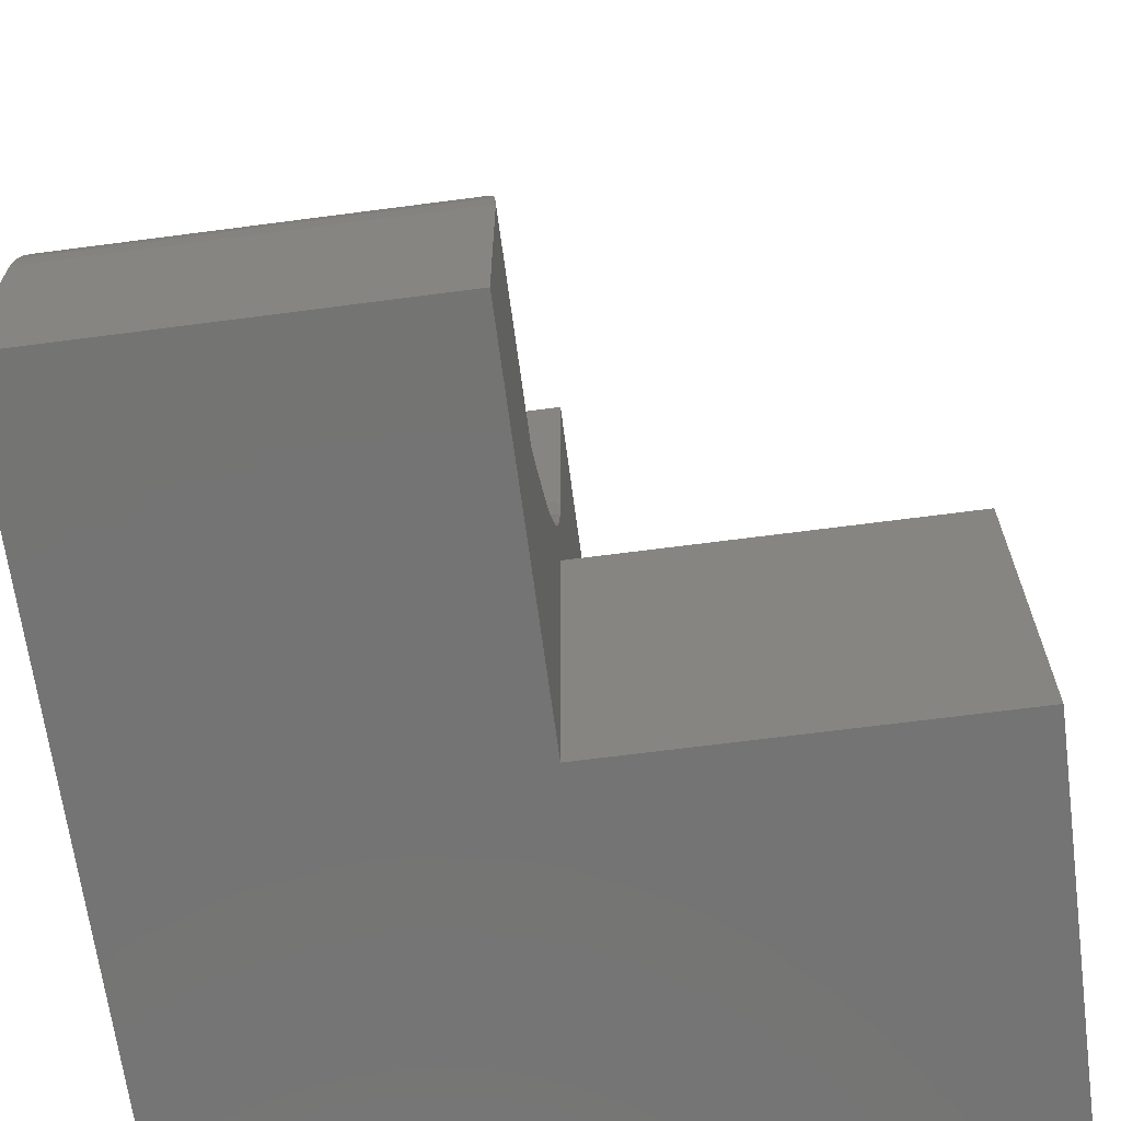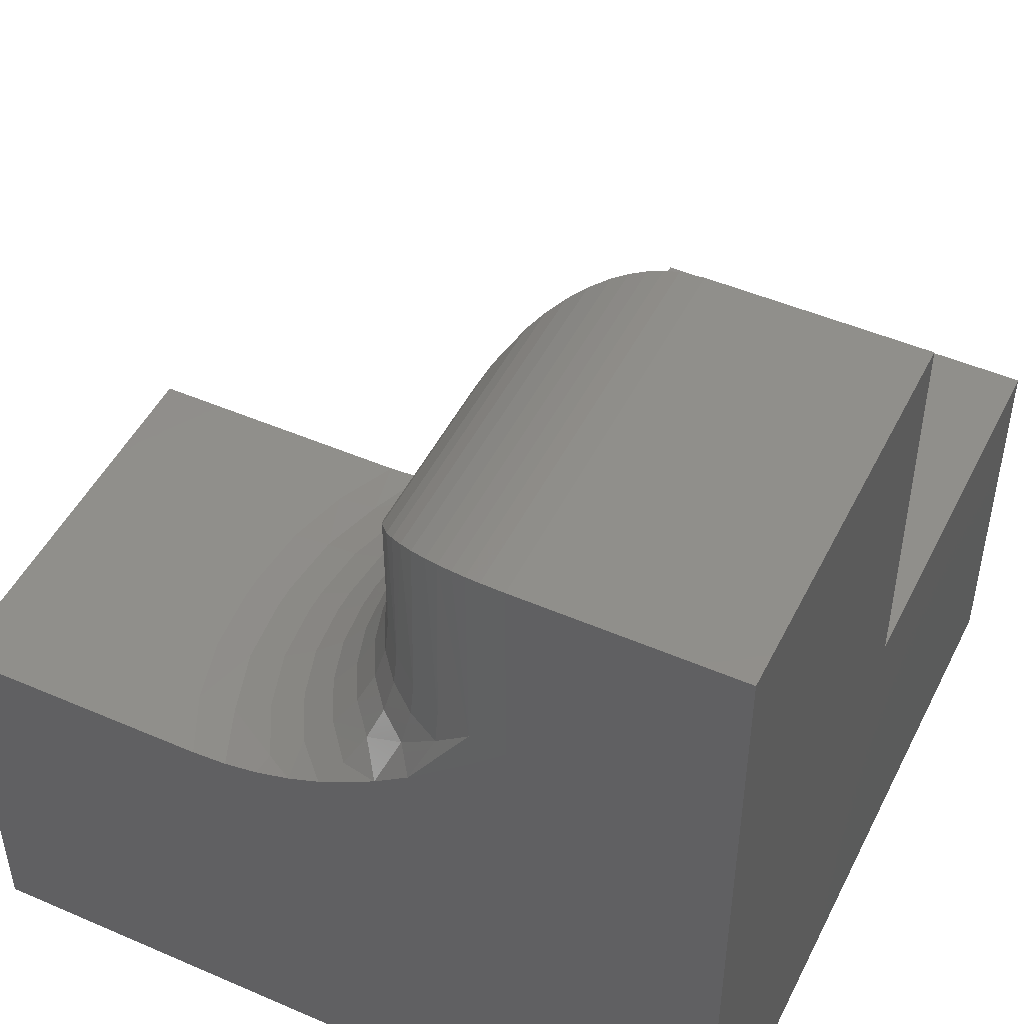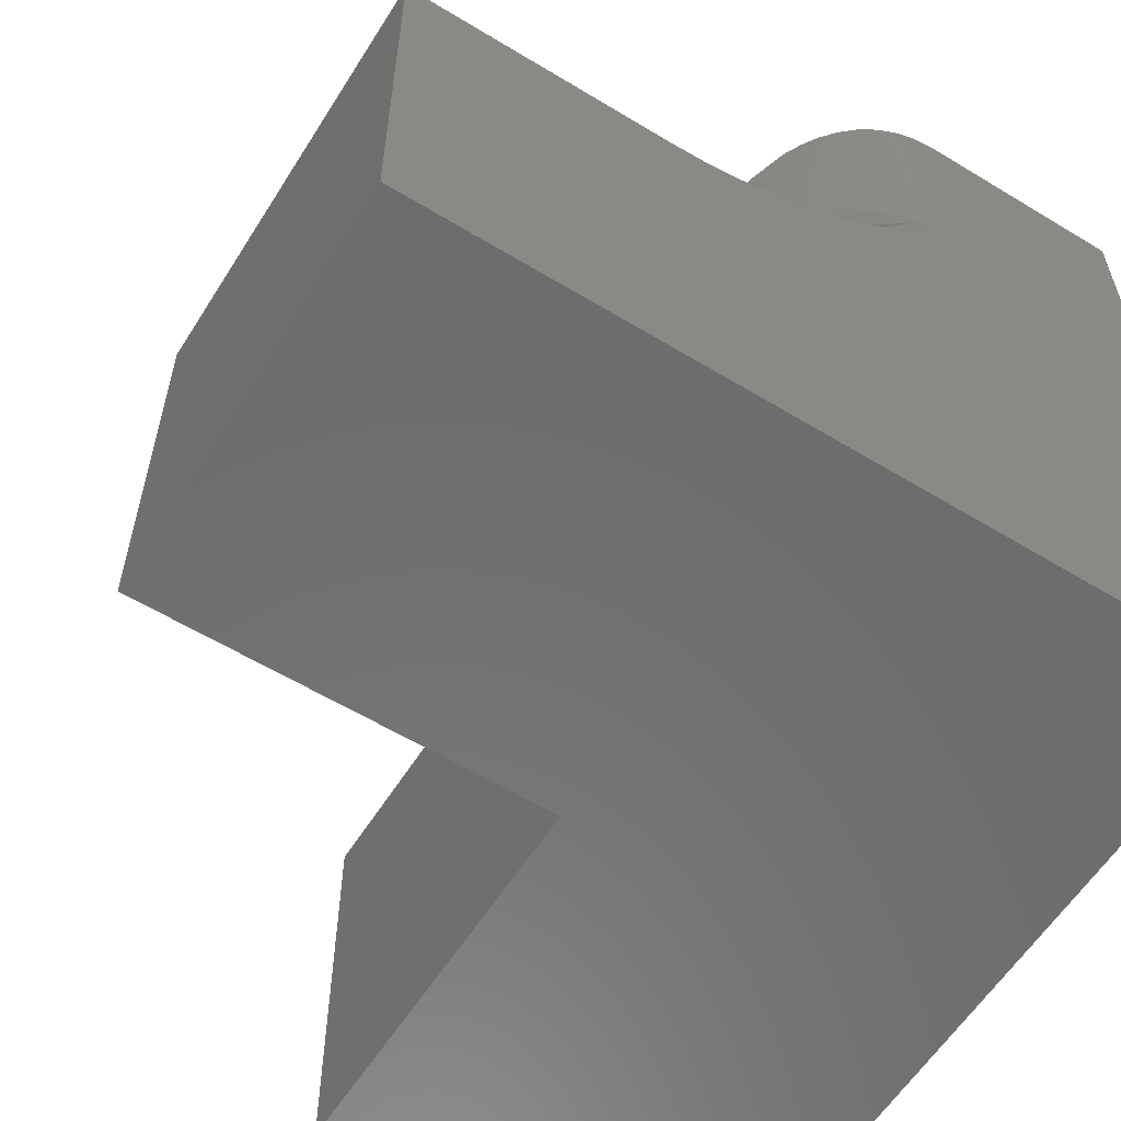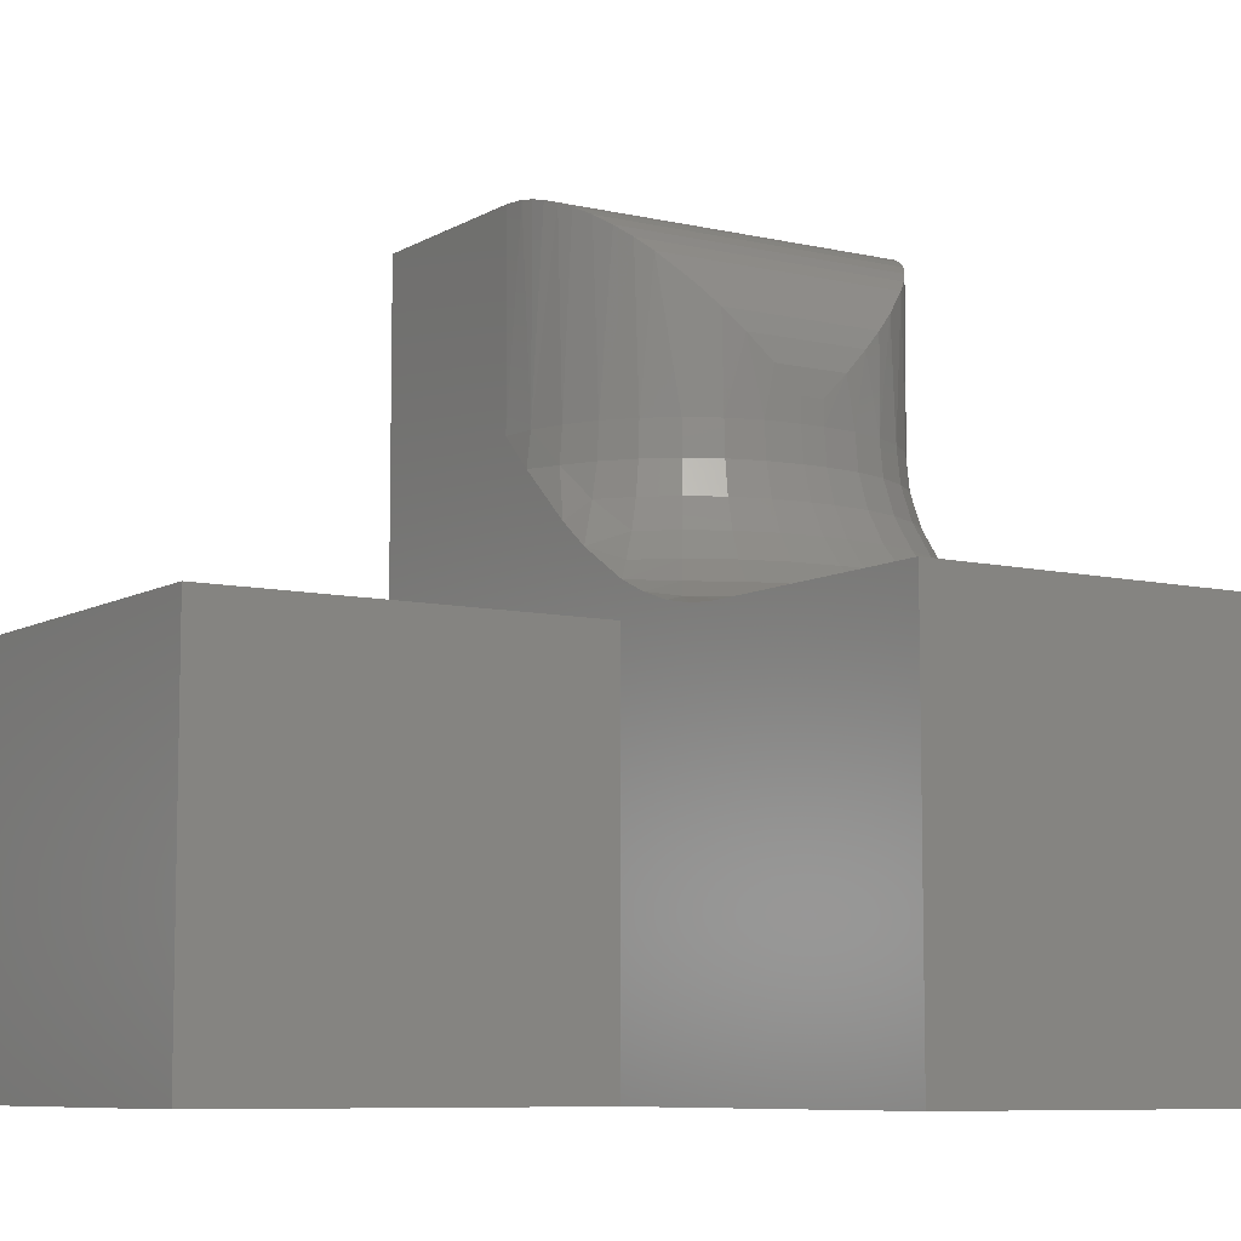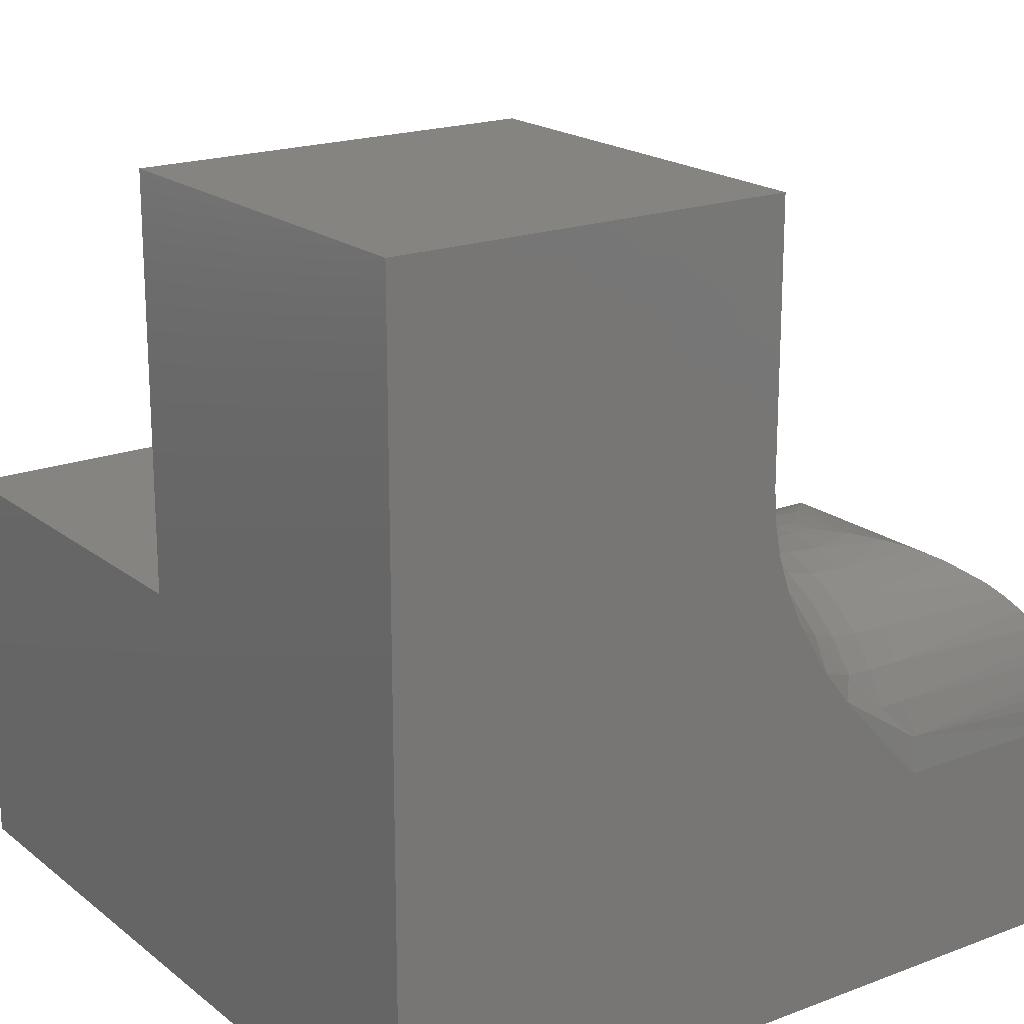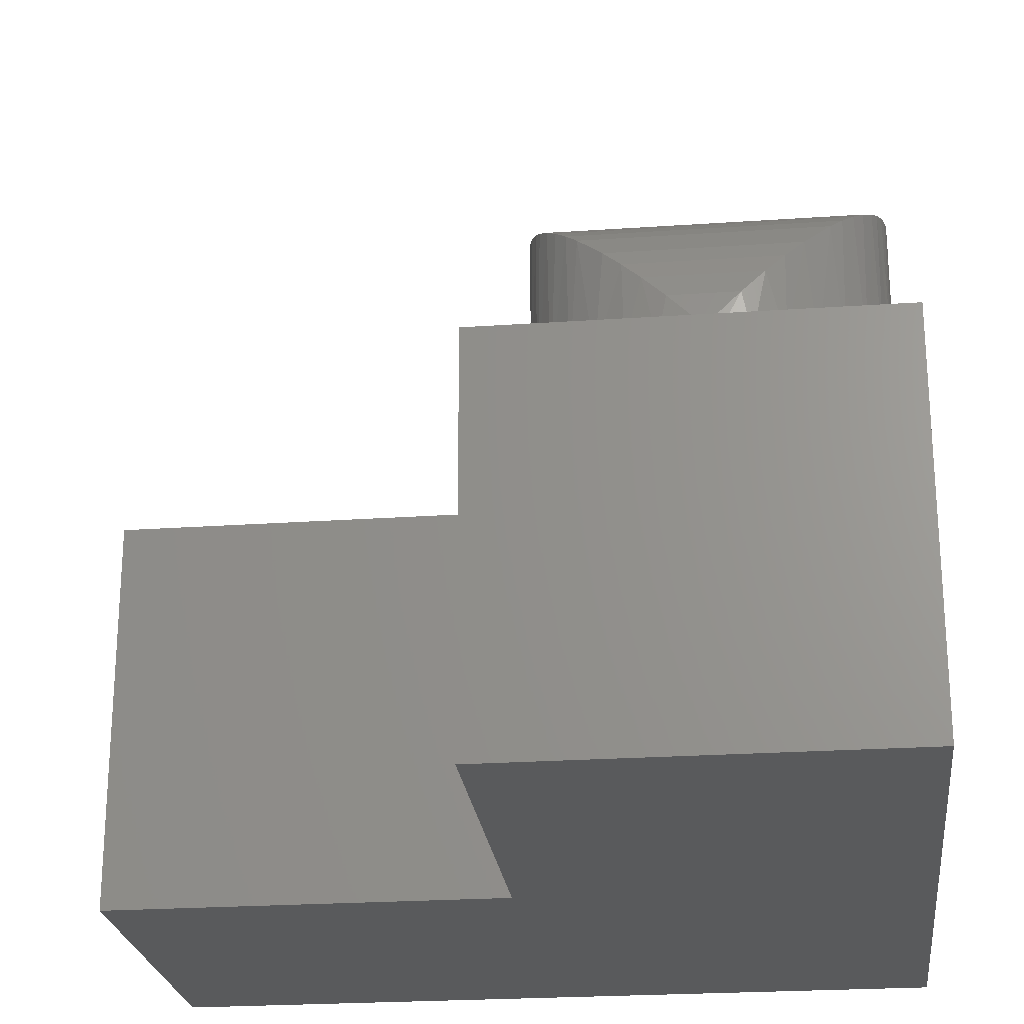
<metadata>
{"format":"stl","ext":"stl","renderer":"f3d","projection":"perspective","resolution":1024,"background":"white","views":[{"elev":-66.3,"azim":7.5,"up":"+Y"},{"elev":48.3,"azim":-64.2,"up":"+Z"},{"elev":-59.1,"azim":-122.0,"up":"+Z"},{"elev":-8.0,"azim":147.1,"up":"+Z"},{"elev":19.3,"azim":-125.2,"up":"+Y"},{"elev":-23.9,"azim":-173.4,"up":"+Z"}]}
</metadata>
<code>
# stl→obj: 152 verts, 300 faces
v 0.25 -0.5 0.25
v -0.25 -0.5 0.25
v 0.25 -0.5 -0.25
v -0.25 -0.5 -0.75
v 0.75 -0.5 -0.25
v 0.75 -0.5 -0.75
v -0.25 0.5 -0.75
v 0.25 0.5 -0.75
v 0.25 0 -0.75
v 0.75 2.776e-17 -0.75
v -0.25 -0.2344 0.25
v -0.25 -0.2344 -0.01562
v -0.25 -0.1898 -0.05978
v -0.25 -0.114 -0.1287
v -0.25 -0.07095 -0.162
v -0.25 0.002697 -0.2069
v -0.25 0.04324 -0.2249
v -0.25 0.0867 -0.2389
v -0.25 0.1285 -0.2471
v -0.25 0.1716 -0.25
v -0.25 0.5 -0.25
v 0.25 5.551e-17 -0.25
v 0.75 8.327e-17 -0.25
v 0.25 0.002697 -0.2069
v 0.25 -0.07095 -0.162
v 0.25 -0.2344 -0.01562
v 0.25 -0.2344 0.25
v 0.25 -0.114 -0.1287
v 0.25 -0.1898 -0.05978
v 0.25 0.5 -0.25
v 0.25 0.1716 -0.25
v 0.25 0.1285 -0.2471
v 0.25 0.0867 -0.2389
v 0.25 0.04324 -0.2249
v -0.06135 -0.004503 -0.01562
v -0.1053 -0.01784 -0.01562
v -0.08104 -0.009315 0.08104
v -0.1689 -0.05711 0.1689
v -0.1331 -0.03157 0.1331
v -0.1458 -0.0395 -0.01562
v -0.1814 -0.06865 -0.01562
v -0.227 -0.1331 0.227
v -0.2322 -0.1447 -0.01562
v -0.2347 -0.151 0.2347
v -0.2455 -0.1887 -0.01562
v -0.2482 -0.2054 0.2482
v -0.2453 -0.1875 0.2453
v -0.241 -0.1702 0.241
v -0.01562 2.776e-17 0.01562
v -0.01562 2.602e-17 -0.01562
v -0.04877 -0.002355 0.04877
v -0.1074 -0.01871 0.1074
v -0.2105 -0.1042 -0.01562
v -0.2009 -0.09088 0.2009
v -0.1855 -0.07295 0.1855
v -0.2149 -0.1109 0.2149
v 0.06135 -0.004503 -0.01562
v 0.08104 -0.009315 0.08104
v 0.1053 -0.01784 -0.01562
v 0.1074 -0.01871 0.1074
v 0.1458 -0.0395 -0.01562
v 0.1689 -0.05711 0.1689
v 0.1814 -0.06865 -0.01562
v 0.227 -0.1331 0.227
v 0.2347 -0.151 0.2347
v 0.2322 -0.1447 -0.01562
v 0.01562 2.776e-17 -0.01562
v 0.01562 2.949e-17 0.01562
v 0.04877 -0.002355 0.04877
v 0.1331 -0.03157 0.1331
v 0.2009 -0.09088 0.2009
v 0.2105 -0.1042 -0.01562
v 0.1855 -0.07295 0.1855
v 0.2149 -0.1109 0.2149
v 0.2455 -0.1887 -0.01562
v 0.241 -0.1702 0.241
v 0.2453 -0.1875 0.2453
v 0.2482 -0.2054 0.2482
v -0.1759 0.2061 -0.25
v -0.09702 0.2273 -0.25
v -0.01562 0.2344 -0.25
v 0.01562 0.2344 -0.25
v 0.09702 0.2273 -0.25
v 0.1759 0.2061 -0.25
v 0.1775 0.1564 -0.2455
v 0.2253 -0.09425 -0.1053
v 0.2363 -0.143 -0.06135
v 0.2093 -0.04072 -0.1458
v 0.2299 -0.02011 -0.1814
v 0.2262 0.0808 -0.2322
v 0.09815 0.1805 -0.2455
v 0.2142 -0.1017 -0.06135
v 0.2037 0.04711 -0.2105
v 0.184 0.01758 -0.1814
v 0.01562 0.06865 -0.1814
v 0.08167 0.09766 -0.2105
v 0.01562 0.1042 -0.2105
v 0.08958 0.1374 -0.2322
v 0.01562 0.1447 -0.2322
v 0.01562 0.1887 -0.2455
v 0.07474 0.06282 -0.1814
v 0.01562 0.0395 -0.1458
v 0.06906 0.03424 -0.1458
v 0.01562 0.01784 -0.1053
v 0.06483 0.01299 -0.1053
v 0.01562 0.004503 -0.06135
v 0.06223 -8.653e-05 -0.06135
v 0.194 -0.05603 -0.1053
v 0.1845 -0.06546 -0.06135
v 0.1678 -0.006657 -0.1458
v 0.1557 -0.02467 -0.1053
v 0.1483 -0.03575 -0.06135
v 0.1607 0.1158 -0.2322
v 0.1452 0.07839 -0.2105
v 0.1316 0.04558 -0.1814
v 0.1204 0.01865 -0.1458
v 0.1121 -0.001358 -0.1053
v 0.107 -0.01368 -0.06135
v -0.1775 0.1564 -0.2455
v -0.09815 0.1805 -0.2455
v -0.2262 0.0808 -0.2322
v -0.2299 -0.02011 -0.1814
v -0.2253 -0.09425 -0.1053
v -0.2093 -0.04072 -0.1458
v -0.2363 -0.143 -0.06135
v -0.01562 0.1887 -0.2455
v -0.2037 0.04711 -0.2105
v -0.184 0.01758 -0.1814
v -0.2142 -0.1017 -0.06135
v -0.1607 0.1158 -0.2322
v -0.1452 0.07839 -0.2105
v -0.1316 0.04558 -0.1814
v -0.1678 -0.006657 -0.1458
v -0.1204 0.01865 -0.1458
v -0.1557 -0.02467 -0.1053
v -0.1121 -0.001358 -0.1053
v -0.1483 -0.03575 -0.06135
v -0.107 -0.01368 -0.06135
v -0.08958 0.1374 -0.2322
v -0.01562 0.1447 -0.2322
v -0.08167 0.09766 -0.2105
v -0.01562 0.1042 -0.2105
v -0.07474 0.06282 -0.1814
v -0.01562 0.06865 -0.1814
v -0.06906 0.03424 -0.1458
v -0.01562 0.0395 -0.1458
v -0.06483 0.01299 -0.1053
v -0.01562 0.01784 -0.1053
v -0.06223 -8.653e-05 -0.06135
v -0.01562 0.004503 -0.06135
v -0.194 -0.05603 -0.1053
v -0.1845 -0.06546 -0.06135
f 1 2 3
f 3 2 4
f 3 4 5
f 5 4 6
f 7 8 4
f 4 8 9
f 4 9 6
f 6 9 10
f 4 2 11
f 4 11 12
f 4 12 13
f 4 13 14
f 4 14 15
f 4 15 16
f 4 16 17
f 4 17 18
f 4 18 19
f 4 19 20
f 4 20 21
f 4 21 7
f 9 22 10
f 10 22 23
f 23 22 5
f 5 22 3
f 22 24 25
f 1 26 27
f 3 22 25
f 3 25 28
f 3 28 29
f 3 29 26
f 3 26 1
f 9 8 30
f 9 30 31
f 9 31 32
f 9 32 33
f 9 33 34
f 9 34 24
f 9 24 22
f 10 23 6
f 6 23 5
f 35 36 37
f 38 39 40
f 40 41 38
f 42 43 44
f 45 12 11
f 45 11 46
f 45 46 47
f 45 47 48
f 45 48 44
f 45 44 43
f 49 50 51
f 51 50 35
f 51 35 37
f 40 39 36
f 36 39 52
f 36 52 37
f 53 54 41
f 41 54 55
f 41 55 38
f 43 42 53
f 53 42 56
f 53 56 54
f 57 58 59
f 58 60 59
f 61 62 63
f 64 65 66
f 67 68 57
f 57 68 69
f 57 69 58
f 59 60 61
f 61 60 70
f 61 70 62
f 71 72 73
f 73 72 63
f 73 63 62
f 64 66 74
f 74 66 72
f 74 72 71
f 66 65 75
f 75 65 76
f 75 76 77
f 27 26 78
f 78 26 75
f 78 75 77
f 50 49 67
f 67 49 68
f 21 20 79
f 21 79 80
f 21 80 81
f 21 81 30
f 30 81 82
f 30 82 83
f 30 83 84
f 30 84 31
f 84 85 31
f 85 32 31
f 28 86 87
f 87 29 28
f 87 75 29
f 25 88 86
f 86 28 25
f 89 25 24
f 32 85 90
f 90 33 32
f 84 83 91
f 29 75 26
f 92 87 86
f 88 25 89
f 90 34 33
f 34 90 93
f 93 24 34
f 93 94 24
f 95 96 97
f 97 96 98
f 97 98 99
f 99 98 91
f 99 91 100
f 100 91 83
f 100 83 82
f 96 95 101
f 101 95 102
f 101 102 103
f 103 102 104
f 103 104 105
f 105 104 106
f 105 106 107
f 107 106 67
f 107 67 57
f 75 87 66
f 66 87 92
f 66 92 72
f 88 108 86
f 86 108 109
f 86 109 92
f 92 109 63
f 92 63 72
f 24 94 89
f 89 94 110
f 89 110 88
f 88 110 111
f 88 111 108
f 108 111 112
f 108 112 109
f 109 112 61
f 109 61 63
f 85 113 90
f 90 113 114
f 90 114 93
f 93 114 115
f 93 115 94
f 94 115 116
f 94 116 110
f 110 116 117
f 110 117 111
f 111 117 118
f 111 118 112
f 112 118 59
f 112 59 61
f 84 91 85
f 85 91 98
f 85 98 113
f 113 98 96
f 113 96 114
f 114 96 101
f 114 101 115
f 115 101 103
f 115 103 116
f 116 103 105
f 116 105 117
f 117 105 107
f 117 107 118
f 118 107 57
f 118 57 59
f 119 79 20
f 80 79 120
f 19 18 121
f 16 15 122
f 15 14 123
f 124 15 123
f 14 13 45
f 45 125 14
f 123 14 125
f 45 13 12
f 80 126 81
f 17 121 18
f 127 121 17
f 16 127 17
f 127 16 128
f 15 124 122
f 129 123 125
f 20 19 119
f 119 19 121
f 119 121 130
f 130 121 127
f 130 127 131
f 131 127 128
f 131 128 132
f 132 128 133
f 132 133 134
f 134 133 135
f 134 135 136
f 136 135 137
f 136 137 138
f 138 137 40
f 138 40 36
f 80 120 126
f 126 120 139
f 126 139 140
f 140 139 141
f 140 141 142
f 142 141 143
f 142 143 144
f 144 143 145
f 144 145 146
f 146 145 147
f 146 147 148
f 148 147 149
f 148 149 150
f 150 149 35
f 150 35 50
f 79 119 120
f 120 119 130
f 120 130 139
f 139 130 131
f 139 131 141
f 141 131 132
f 141 132 143
f 143 132 134
f 143 134 145
f 145 134 136
f 145 136 147
f 147 136 138
f 147 138 149
f 149 138 36
f 149 36 35
f 16 122 128
f 128 122 124
f 128 124 133
f 133 124 151
f 133 151 135
f 135 151 152
f 135 152 137
f 137 152 41
f 137 41 40
f 124 123 151
f 151 123 129
f 151 129 152
f 152 129 53
f 152 53 41
f 45 43 125
f 125 43 53
f 125 53 129
f 144 97 142
f 142 97 99
f 142 99 140
f 140 99 100
f 140 100 126
f 126 100 82
f 126 82 81
f 97 144 95
f 95 144 146
f 95 146 102
f 102 146 148
f 102 148 104
f 104 148 150
f 104 150 106
f 106 150 50
f 106 50 67
f 7 21 8
f 8 21 30
f 27 11 1
f 1 11 2
f 68 49 69
f 69 49 51
f 69 51 58
f 58 51 37
f 58 37 60
f 60 37 52
f 60 52 70
f 70 52 39
f 70 39 62
f 62 39 38
f 62 38 73
f 73 38 55
f 73 55 71
f 71 55 54
f 71 54 74
f 74 54 56
f 74 56 64
f 64 56 42
f 64 42 65
f 65 42 44
f 65 44 76
f 76 44 48
f 76 48 77
f 77 48 47
f 77 47 78
f 78 47 46
f 78 46 27
f 27 46 11

</code>
